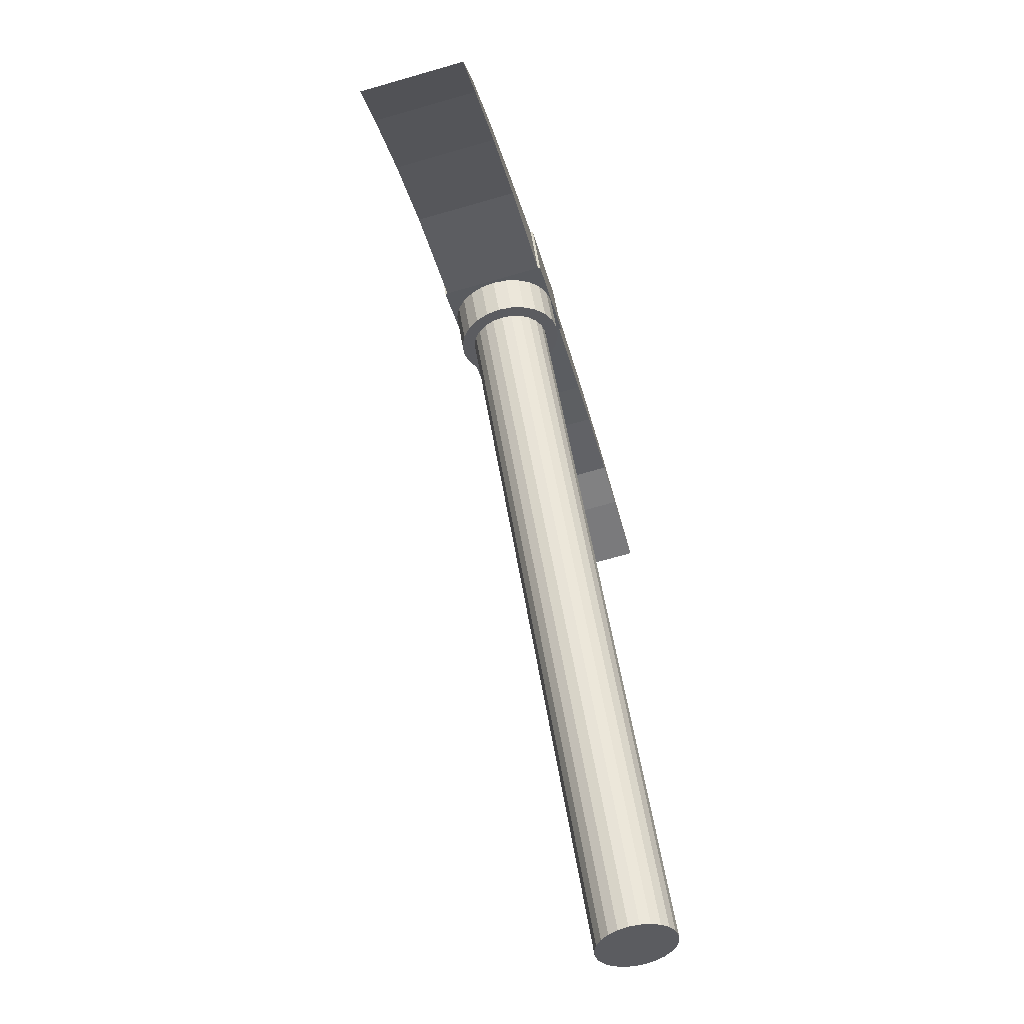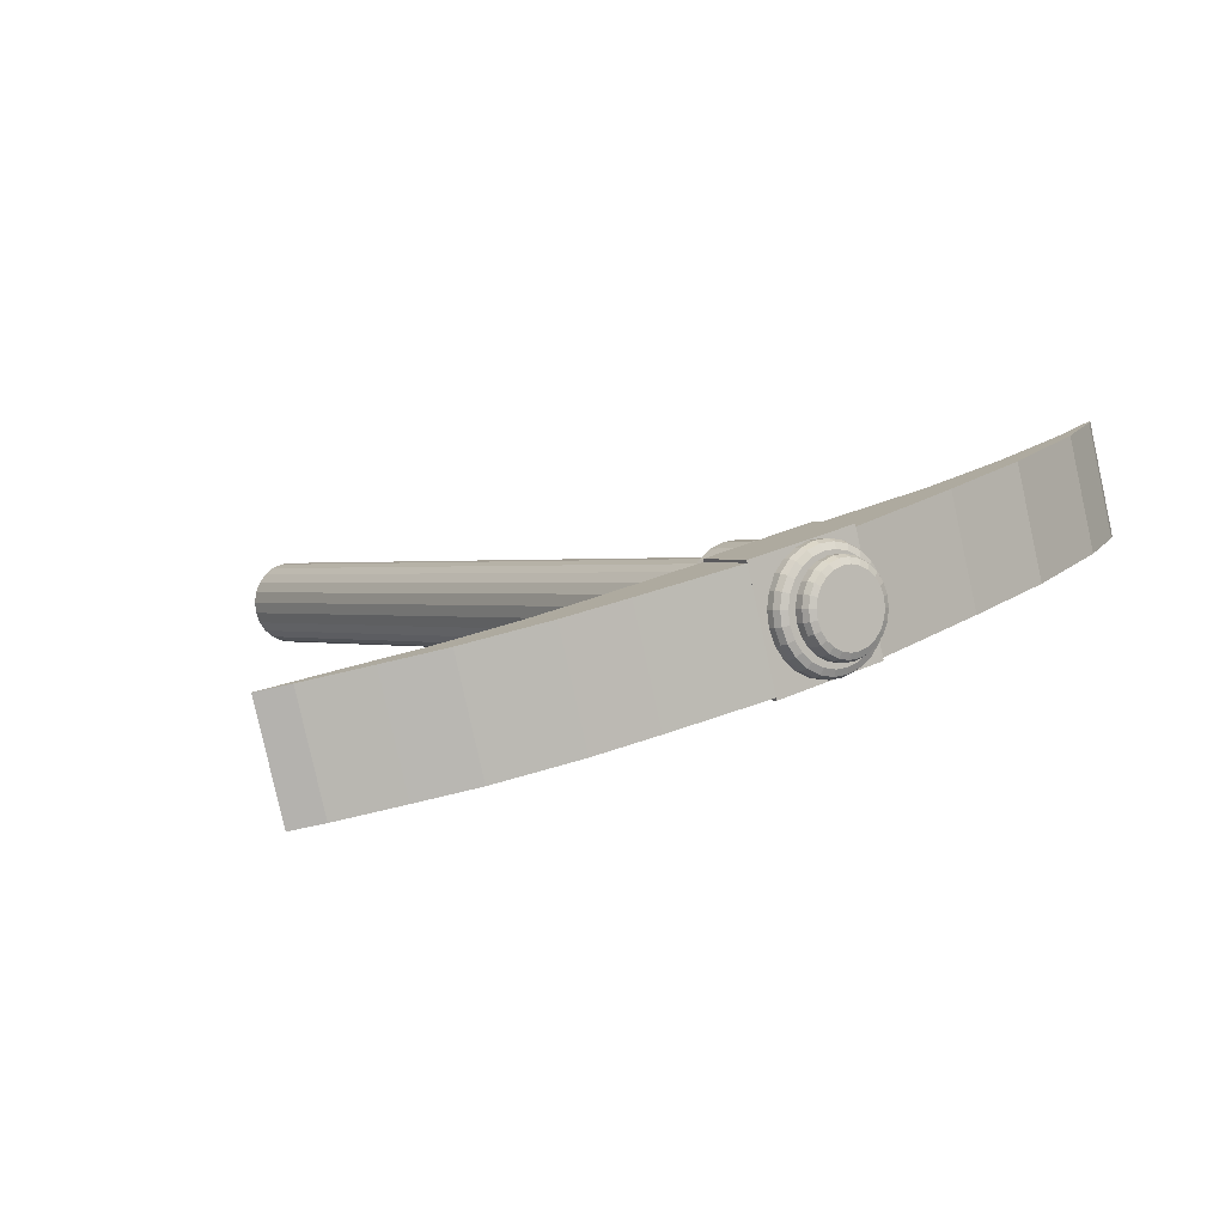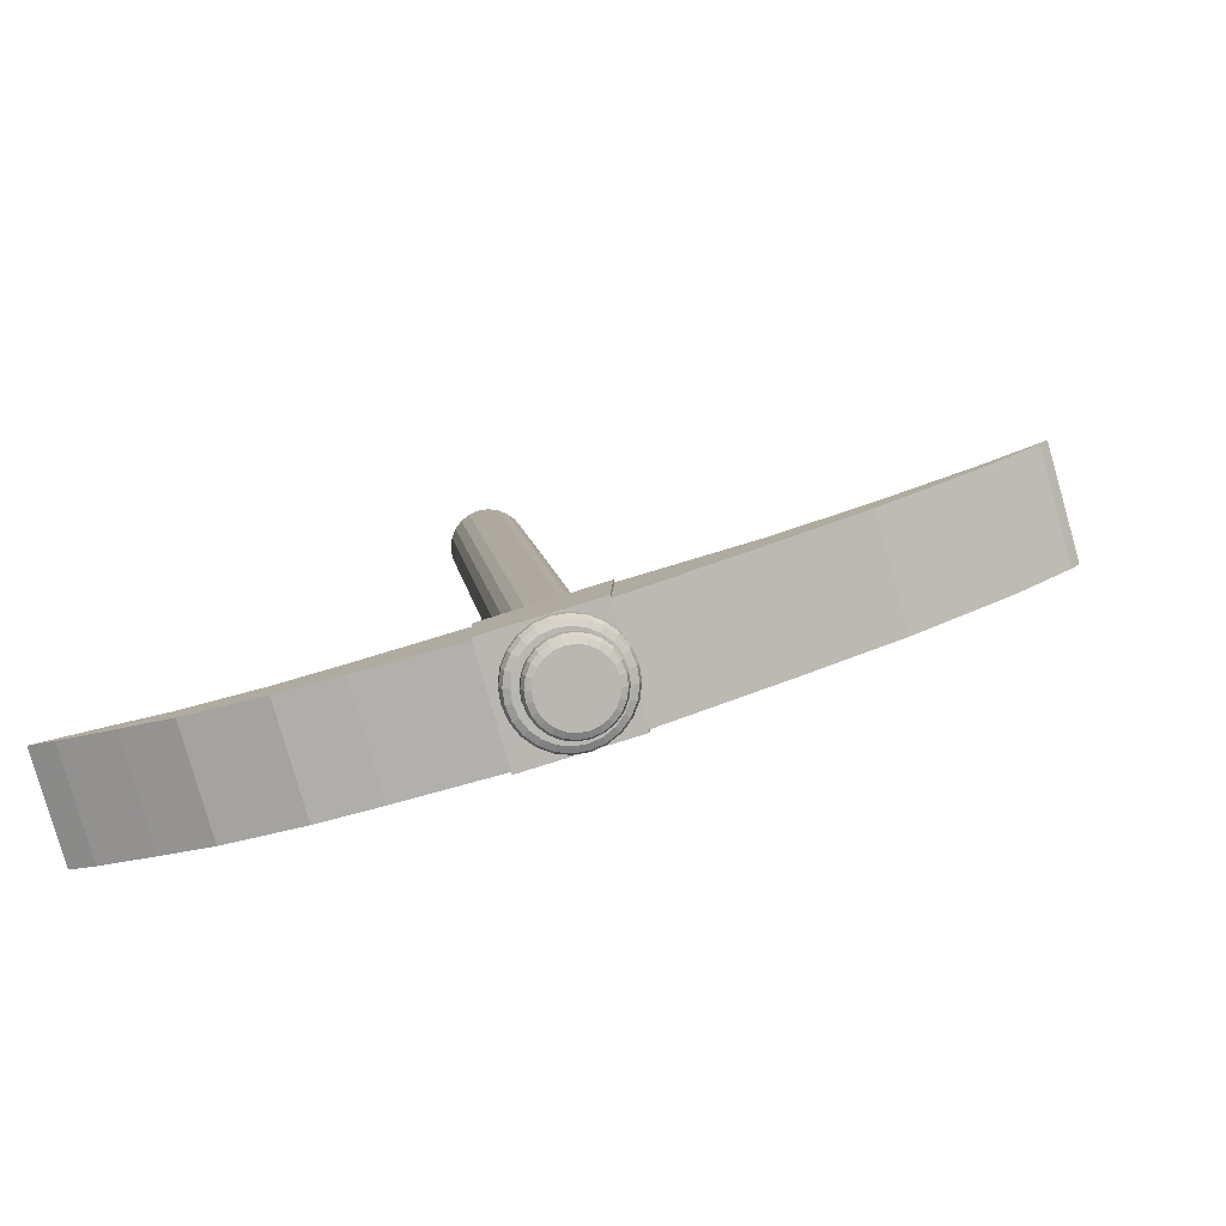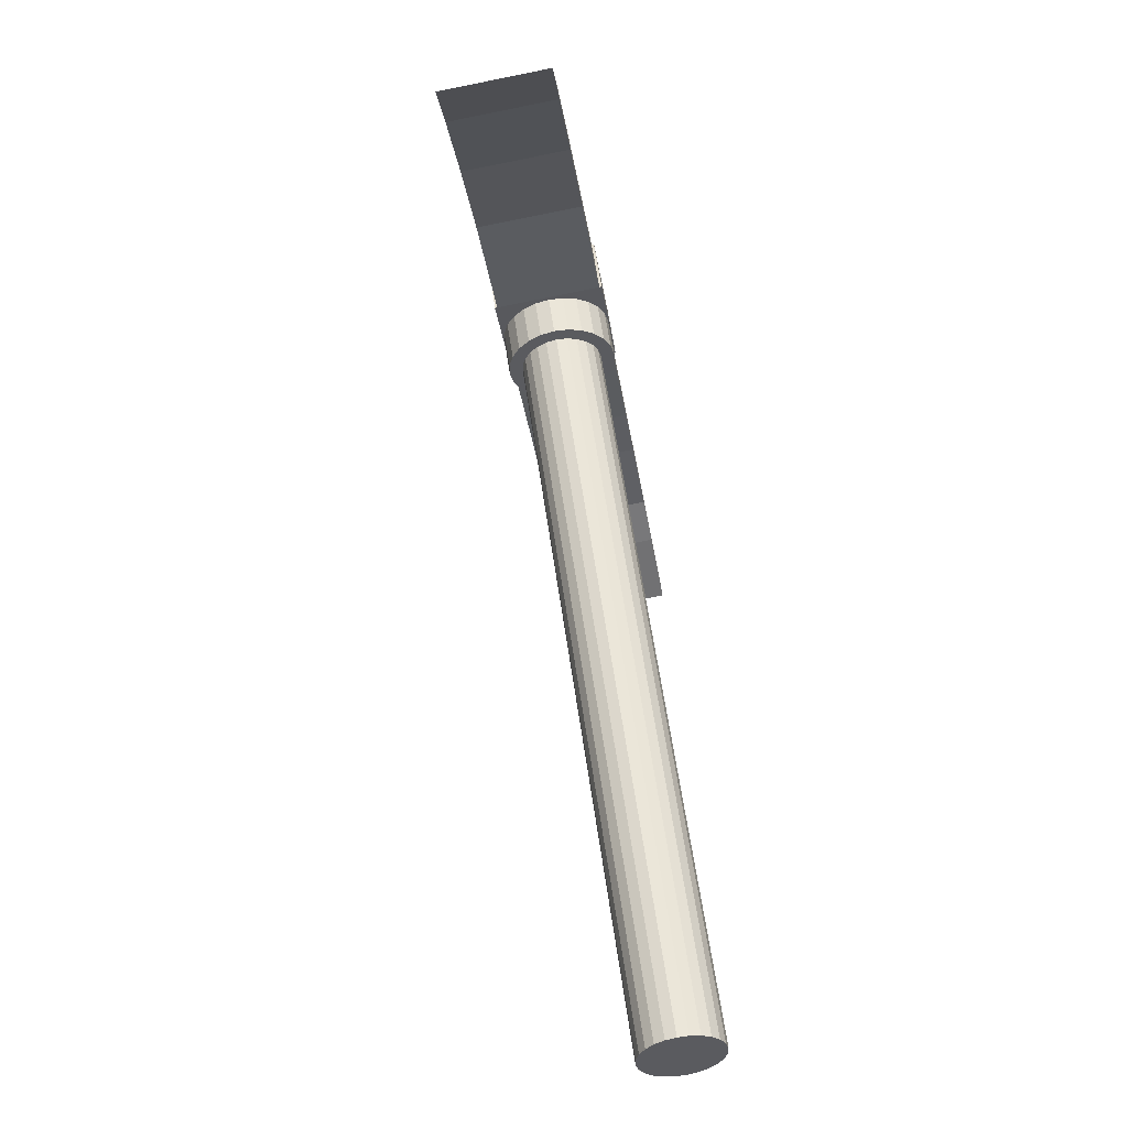
<metadata>
{"format":"obj","ext":"obj","renderer":"f3d","projection":"perspective","resolution":1024,"background":"white","views":[{"elev":-50.1,"azim":-59.6,"up":"+Y"},{"elev":-1.2,"azim":160.6,"up":"+Z"},{"elev":6.7,"azim":-171.5,"up":"+Z"},{"elev":-47.5,"azim":-64.8,"up":"+Y"}]}
</metadata>
<code>
o Cube.001
v 6.049 1.51 3.298
v 6.402 1.468 3.205
v 6.011 1.61 3.298
v 6.272 1.525 3.235
v 5.921 1.463 2.831
v 6.274 1.42 2.739
v 5.884 1.563 2.832
v 6.144 1.478 2.769
v 5.823 1.546 3.356
v 5.769 1.683 3.357
v 5.696 1.499 2.89
v 5.641 1.636 2.891
v 5.471 1.538 3.453
v 5.416 1.719 3.45
v 5.343 1.491 2.987
v 5.288 1.672 2.984
v 5.219 1.496 3.527
v 5.146 1.707 3.525
v 5.092 1.449 3.06
v 5.018 1.66 3.059
v 4.76 1.388 3.663
v 4.708 1.668 3.649
v 4.632 1.34 3.197
v 4.58 1.621 3.183
v 4.273 1.237 3.812
v 4.24 1.544 3.79
v 4.145 1.19 3.346
v 4.112 1.497 3.324
v 3.752 1.117 3.967
v 3.74 1.299 3.952
v 3.625 1.07 3.5
v 3.612 1.252 3.485
v 3.357 0.9502 4.092
v 3.354 1.092 4.079
v 3.229 0.903 3.626
v 3.226 1.044 3.612
v 2.986 0.7411 4.215
v 2.971 0.8137 4.212
v 2.859 0.6939 3.748
v 2.843 0.7665 3.745
v 2.743 0.5693 4.299
v 2.773 0.6144 4.286
v 2.615 0.5222 3.832
v 2.645 0.5673 3.82
v 4.265 1.028 3.515
v 4.274 1.032 3.579
v 5.256 -2.351 3.652
v 4.333 1.047 3.562
v 5.249 -2.355 3.604
v 4.326 1.044 3.513
v 5.254 -2.355 3.556
v 4.332 1.044 3.465
v 5.272 -2.351 3.51
v 4.349 1.047 3.419
v 5.3 -2.345 3.471
v 4.377 1.053 3.38
v 5.337 -2.336 3.44
v 4.415 1.062 3.35
v 5.381 -2.326 3.421
v 4.458 1.073 3.33
v 5.428 -2.314 3.413
v 4.505 1.085 3.323
v 5.475 -2.301 3.419
v 4.552 1.097 3.328
v 5.518 -2.289 3.436
v 4.596 1.109 3.346
v 5.556 -2.279 3.465
v 4.634 1.12 3.375
v 5.586 -2.27 3.503
v 4.663 1.129 3.413
v 5.604 -2.264 3.548
v 4.681 1.135 3.457
v 5.611 -2.261 3.596
v 4.688 1.138 3.506
v 5.606 -2.261 3.645
v 4.683 1.138 3.554
v 5.588 -2.264 3.69
v 4.665 1.135 3.6
v 5.56 -2.27 3.73
v 4.637 1.129 3.639
v 5.523 -2.279 3.76
v 4.6 1.12 3.67
v 5.479 -2.289 3.78
v 4.556 1.109 3.689
v 5.432 -2.301 3.787
v 4.51 1.097 3.697
v 5.385 -2.314 3.782
v 4.463 1.085 3.691
v 5.342 -2.326 3.764
v 4.419 1.073 3.673
v 5.304 -2.336 3.735
v 4.381 1.062 3.645
v 5.274 -2.345 3.697
v 4.352 1.053 3.606
v 4.272 1.028 3.45
v 4.296 1.032 3.389
v 4.334 1.041 3.336
v 4.383 1.052 3.295
v 4.441 1.067 3.269
v 4.504 1.083 3.259
v 4.567 1.099 3.267
v 4.626 1.115 3.29
v 4.676 1.13 3.329
v 4.715 1.141 3.38
v 4.74 1.15 3.44
v 4.749 1.154 3.504
v 4.742 1.154 3.569
v 4.719 1.15 3.63
v 4.681 1.141 3.683
v 4.631 1.13 3.724
v 4.573 1.115 3.75
v 4.51 1.099 3.76
v 4.448 1.083 3.753
v 4.389 1.067 3.729
v 4.338 1.052 3.69
v 4.299 1.041 3.639
v 4.496 1.621 3.359
v 4.457 1.609 3.33
v 4.412 1.596 3.311
v 4.364 1.583 3.306
v 4.317 1.57 3.314
v 4.272 1.558 3.334
v 4.234 1.549 3.365
v 4.206 1.542 3.405
v 4.188 1.538 3.452
v 4.182 1.538 3.502
v 4.189 1.541 3.551
v 4.13 1.545 3.499
v 4.158 1.592 3.497
v 4.134 1.575 3.498
v 4.166 1.596 3.552
v 4.139 1.55 3.564
v 4.143 1.579 3.56
v 4.138 1.545 3.434
v 4.164 1.592 3.443
v 4.141 1.575 3.436
v 4.161 1.55 3.374
v 4.184 1.596 3.391
v 4.164 1.579 3.378
v 4.199 1.558 3.321
v 4.216 1.603 3.347
v 4.2 1.587 3.328
v 4.249 1.57 3.28
v 4.258 1.613 3.312
v 4.247 1.598 3.289
v 4.307 1.584 3.254
v 4.307 1.625 3.29
v 4.303 1.611 3.264
v 4.369 1.6 3.244
v 4.36 1.639 3.282
v 4.363 1.627 3.255
v 4.432 1.617 3.251
v 4.413 1.653 3.288
v 4.423 1.643 3.261
v 4.491 1.633 3.275
v 4.463 1.666 3.308
v 4.479 1.658 3.284
v 4.542 1.647 3.314
v 4.506 1.678 3.34
v 4.527 1.672 3.321
v 4.581 1.659 3.364
v 4.539 1.688 3.383
v 4.564 1.683 3.37
v 4.606 1.667 3.424
v 4.56 1.695 3.434
v 4.588 1.691 3.427
v 4.615 1.671 3.489
v 4.568 1.699 3.489
v 4.597 1.695 3.488
v 4.607 1.671 3.554
v 4.561 1.699 3.543
v 4.59 1.695 3.55
v 4.584 1.667 3.615
v 4.542 1.695 3.595
v 4.568 1.691 3.608
v 4.546 1.659 3.667
v 4.51 1.688 3.639
v 4.531 1.683 3.659
v 4.496 1.647 3.708
v 4.468 1.678 3.674
v 4.484 1.672 3.698
v 4.438 1.633 3.734
v 4.418 1.666 3.696
v 4.429 1.658 3.723
v 4.376 1.617 3.744
v 4.366 1.653 3.704
v 4.369 1.643 3.732
v 4.313 1.6 3.737
v 4.313 1.639 3.698
v 4.309 1.627 3.725
v 4.254 1.584 3.713
v 4.263 1.625 3.678
v 4.253 1.612 3.703
v 4.204 1.57 3.675
v 4.22 1.613 3.646
v 4.204 1.598 3.666
v 4.164 1.558 3.624
v 4.187 1.603 3.603
v 4.167 1.587 3.617
v 4.526 1.63 3.398
v 4.545 1.636 3.444
v 4.552 1.639 3.494
v 4.546 1.639 3.543
v 4.528 1.635 3.59
v 4.5 1.629 3.63
v 4.462 1.619 3.662
v 4.417 1.607 3.682
v 4.37 1.594 3.689
v 4.322 1.581 3.684
v 4.277 1.568 3.666
v 4.238 1.557 3.636
v 4.208 1.548 3.597
v 4.438 1.735 3.383
v 4.472 1.706 3.357
v 4.458 1.729 3.364
v 4.407 1.726 3.359
v 4.434 1.695 3.327
v 4.422 1.718 3.336
v 4.37 1.715 3.344
v 4.389 1.682 3.309
v 4.379 1.706 3.319
v 4.332 1.705 3.34
v 4.341 1.669 3.304
v 4.334 1.694 3.314
v 4.293 1.694 3.346
v 4.293 1.656 3.311
v 4.289 1.681 3.321
v 4.257 1.685 3.362
v 4.249 1.644 3.332
v 4.247 1.67 3.34
v 4.227 1.677 3.387
v 4.211 1.634 3.363
v 4.211 1.661 3.37
v 4.203 1.671 3.42
v 4.182 1.627 3.403
v 4.184 1.655 3.408
v 4.189 1.668 3.458
v 4.164 1.624 3.45
v 4.167 1.651 3.452
v 4.184 1.668 3.498
v 4.159 1.623 3.5
v 4.162 1.651 3.499
v 4.19 1.671 3.538
v 4.166 1.627 3.549
v 4.169 1.654 3.545
v 4.462 1.742 3.414
v 4.502 1.715 3.396
v 4.487 1.738 3.401
v 4.478 1.748 3.451
v 4.521 1.722 3.442
v 4.505 1.744 3.444
v 4.483 1.75 3.491
v 4.528 1.725 3.491
v 4.511 1.747 3.491
v 4.479 1.75 3.531
v 4.523 1.725 3.541
v 4.506 1.747 3.538
v 4.464 1.747 3.569
v 4.505 1.721 3.588
v 4.489 1.743 3.582
v 4.441 1.741 3.602
v 4.476 1.714 3.628
v 4.462 1.737 3.62
v 4.41 1.734 3.627
v 4.438 1.704 3.659
v 4.426 1.728 3.65
v 4.375 1.724 3.643
v 4.394 1.693 3.679
v 4.384 1.717 3.669
v 4.336 1.714 3.65
v 4.346 1.68 3.687
v 4.339 1.704 3.676
v 4.297 1.703 3.645
v 4.298 1.667 3.682
v 4.294 1.692 3.671
v 4.261 1.693 3.63
v 4.253 1.654 3.663
v 4.252 1.68 3.653
v 4.23 1.683 3.606
v 4.215 1.642 3.634
v 4.215 1.669 3.625
v 4.205 1.676 3.575
v 4.185 1.633 3.595
v 4.187 1.66 3.589
v 4.763 1.389 3.674
v 4.711 1.669 3.66
v 4.629 1.339 3.186
v 4.577 1.619 3.172
v 4.276 1.238 3.823
v 4.243 1.545 3.801
v 4.142 1.188 3.335
v 4.109 1.496 3.313
f 1 4 3
f 4 7 3
f 8 5 7
f 6 1 5
f 1 11 5
f 4 6 8
f 10 13 9
f 3 12 10
f 3 9 1
f 7 11 12
f 13 19 15
f 9 15 11
f 12 14 10
f 12 15 16
f 20 23 24
f 14 20 18
f 16 19 20
f 14 17 13
f 26 289 290
f 18 21 17
f 19 21 23
f 20 22 18
f 28 30 26
f 27 292 291
f 22 288 286
f 23 285 287
f 31 36 32
f 27 32 28
f 25 30 29
f 25 31 27
f 33 39 35
f 29 34 33
f 29 35 31
f 30 36 34
f 39 44 40
f 34 40 38
f 35 40 36
f 33 38 37
f 44 41 42
f 37 42 41
f 37 43 39
f 38 44 42
f 96 134 137
f 82 111 84
f 47 50 49
f 110 176 179
f 76 108 78
f 49 52 51
f 116 194 197
f 72 104 105
f 51 54 53
f 97 137 140
f 66 101 102
f 53 56 55
f 99 149 100
f 60 98 99
f 55 58 57
f 103 155 158
f 52 96 54
f 57 60 59
f 106 164 167
f 94 46 48
f 59 62 61
f 109 173 176
f 92 114 115
f 61 64 63
f 112 182 185
f 84 112 86
f 63 66 65
f 114 194 115
f 78 109 80
f 65 68 67
f 116 132 46
f 72 106 74
f 67 70 69
f 98 146 99
f 68 102 103
f 69 72 71
f 101 155 102
f 62 99 100
f 72 73 71
f 104 164 105
f 56 96 97
f 74 75 73
f 107 173 108
f 48 45 50
f 76 77 75
f 110 182 111
f 92 116 94
f 78 79 77
f 113 191 114
f 86 113 88
f 80 81 79
f 80 110 82
f 82 83 81
f 45 134 95
f 76 106 107
f 84 85 83
f 97 143 98
f 68 104 70
f 86 87 85
f 100 152 101
f 64 100 101
f 88 89 87
f 45 132 128
f 58 97 98
f 90 91 89
f 52 45 95
f 103 161 104
f 92 93 91
f 113 185 188
f 88 114 90
f 94 47 93
f 61 77 93
f 106 170 107
f 197 133 132
f 133 198 131
f 197 196 199
f 196 198 199
f 191 196 194
f 196 192 195
f 191 190 193
f 190 192 193
f 188 187 190
f 190 186 189
f 182 187 185
f 187 183 186
f 182 181 184
f 184 180 183
f 179 178 181
f 181 177 180
f 173 178 176
f 175 177 178
f 173 172 175
f 175 171 174
f 170 169 172
f 169 171 172
f 164 169 167
f 169 165 168
f 161 166 164
f 163 165 166
f 161 160 163
f 163 159 162
f 155 160 158
f 157 159 160
f 152 157 155
f 157 153 156
f 149 154 152
f 151 153 154
f 146 151 149
f 148 150 151
f 143 148 146
f 145 147 148
f 140 145 143
f 145 141 144
f 137 142 140
f 142 138 141
f 134 139 137
f 136 138 139
f 128 136 134
f 136 129 135
f 128 133 130
f 133 129 130
f 183 159 135
f 283 127 212
f 127 241 126
f 126 238 125
f 238 124 125
f 235 123 124
f 123 229 122
f 229 121 122
f 226 120 121
f 120 220 119
f 214 200 117
f 119 217 118
f 250 202 201
f 202 256 203
f 256 204 203
f 259 205 204
f 262 206 205
f 206 268 207
f 207 271 208
f 271 209 208
f 209 277 210
f 210 280 211
f 280 212 211
f 118 214 117
f 247 201 200
f 120 204 212
f 238 236 235
f 239 234 236
f 232 230 229
f 230 231 228
f 226 224 223
f 227 222 224
f 220 218 217
f 218 219 216
f 229 227 226
f 230 225 227
f 244 242 241
f 245 240 242
f 238 242 239
f 239 240 237
f 223 221 220
f 221 222 219
f 235 233 232
f 236 231 233
f 217 215 214
f 215 216 213
f 214 248 247
f 215 246 248
f 247 251 250
f 251 246 249
f 253 251 254
f 251 252 254
f 256 254 257
f 257 252 255
f 259 257 260
f 260 255 258
f 262 260 263
f 263 258 261
f 262 266 265
f 263 264 266
f 265 269 268
f 269 264 267
f 268 272 271
f 272 267 270
f 271 275 274
f 272 273 275
f 277 275 278
f 278 273 276
f 280 278 281
f 281 276 279
f 283 281 284
f 281 282 284
f 283 245 244
f 245 282 243
f 267 213 237
f 287 289 291
f 286 292 290
f 287 292 288
f 285 290 289
f 23 288 24
f 25 291 289
f 22 285 21
f 28 290 292
f 1 2 4
f 4 8 7
f 8 6 5
f 6 2 1
f 1 9 11
f 4 2 6
f 10 14 13
f 3 7 12
f 3 10 9
f 7 5 11
f 13 17 19
f 9 13 15
f 12 16 14
f 12 11 15
f 20 19 23
f 14 16 20
f 16 15 19
f 14 18 17
f 26 25 289
f 18 22 21
f 19 17 21
f 20 24 22
f 28 32 30
f 27 28 292
f 22 24 288
f 23 21 285
f 31 35 36
f 27 31 32
f 25 26 30
f 25 29 31
f 33 37 39
f 29 30 34
f 29 33 35
f 30 32 36
f 39 43 44
f 34 36 40
f 35 39 40
f 33 34 38
f 44 43 41
f 37 38 42
f 37 41 43
f 38 40 44
f 96 95 134
f 82 110 111
f 47 48 50
f 110 109 176
f 76 107 108
f 49 50 52
f 116 115 194
f 72 70 104
f 51 52 54
f 97 96 137
f 66 64 101
f 53 54 56
f 99 146 149
f 60 58 98
f 55 56 58
f 103 102 155
f 52 95 96
f 57 58 60
f 106 105 164
f 94 116 46
f 59 60 62
f 109 108 173
f 92 90 114
f 61 62 64
f 112 111 182
f 84 111 112
f 63 64 66
f 114 191 194
f 78 108 109
f 65 66 68
f 116 197 132
f 72 105 106
f 67 68 70
f 98 143 146
f 68 66 102
f 69 70 72
f 101 152 155
f 62 60 99
f 72 74 73
f 104 161 164
f 56 54 96
f 74 76 75
f 107 170 173
f 48 46 45
f 76 78 77
f 110 179 182
f 92 115 116
f 78 80 79
f 113 188 191
f 86 112 113
f 80 82 81
f 80 109 110
f 82 84 83
f 45 128 134
f 76 74 106
f 84 86 85
f 97 140 143
f 68 103 104
f 86 88 87
f 100 149 152
f 64 62 100
f 88 90 89
f 45 46 132
f 58 56 97
f 90 92 91
f 52 50 45
f 103 158 161
f 92 94 93
f 113 112 185
f 88 113 114
f 94 48 47
f 93 47 49
f 49 51 53
f 53 55 57
f 57 59 61
f 61 63 65
f 65 67 69
f 69 71 73
f 73 75 77
f 77 79 81
f 81 83 85
f 85 87 89
f 89 91 93
f 93 49 53
f 53 57 61
f 61 65 69
f 69 73 77
f 77 81 85
f 85 89 93
f 93 53 61
f 61 69 77
f 77 85 93
f 106 167 170
f 197 199 133
f 133 199 198
f 197 194 196
f 196 195 198
f 191 193 196
f 196 193 192
f 191 188 190
f 190 189 192
f 188 185 187
f 190 187 186
f 182 184 187
f 187 184 183
f 182 179 181
f 184 181 180
f 179 176 178
f 181 178 177
f 173 175 178
f 175 174 177
f 173 170 172
f 175 172 171
f 170 167 169
f 169 168 171
f 164 166 169
f 169 166 165
f 161 163 166
f 163 162 165
f 161 158 160
f 163 160 159
f 155 157 160
f 157 156 159
f 152 154 157
f 157 154 153
f 149 151 154
f 151 150 153
f 146 148 151
f 148 147 150
f 143 145 148
f 145 144 147
f 140 142 145
f 145 142 141
f 137 139 142
f 142 139 138
f 134 136 139
f 136 135 138
f 128 130 136
f 136 130 129
f 128 132 133
f 133 131 129
f 135 129 131
f 131 198 195
f 195 192 189
f 189 186 183
f 183 180 177
f 177 174 171
f 171 168 165
f 165 162 159
f 159 156 153
f 153 150 147
f 147 144 141
f 141 138 135
f 135 131 195
f 195 189 183
f 183 177 171
f 171 165 159
f 159 153 147
f 147 141 135
f 135 195 183
f 183 171 159
f 159 147 135
f 283 244 127
f 127 244 241
f 126 241 238
f 238 235 124
f 235 232 123
f 123 232 229
f 229 226 121
f 226 223 120
f 120 223 220
f 214 247 200
f 119 220 217
f 250 253 202
f 202 253 256
f 256 259 204
f 259 262 205
f 262 265 206
f 206 265 268
f 207 268 271
f 271 274 209
f 209 274 277
f 210 277 280
f 280 283 212
f 118 217 214
f 247 250 201
f 212 127 126
f 126 125 124
f 124 123 122
f 122 121 120
f 120 119 118
f 118 117 200
f 200 201 202
f 202 203 204
f 204 205 206
f 206 207 208
f 208 209 210
f 210 211 212
f 212 126 124
f 124 122 120
f 120 118 200
f 200 202 204
f 204 206 208
f 208 210 212
f 212 124 120
f 120 200 204
f 204 208 212
f 238 239 236
f 239 237 234
f 232 233 230
f 230 233 231
f 226 227 224
f 227 225 222
f 220 221 218
f 218 221 219
f 229 230 227
f 230 228 225
f 244 245 242
f 245 243 240
f 238 241 242
f 239 242 240
f 223 224 221
f 221 224 222
f 235 236 233
f 236 234 231
f 217 218 215
f 215 218 216
f 214 215 248
f 215 213 246
f 247 248 251
f 251 248 246
f 253 250 251
f 251 249 252
f 256 253 254
f 257 254 252
f 259 256 257
f 260 257 255
f 262 259 260
f 263 260 258
f 262 263 266
f 263 261 264
f 265 266 269
f 269 266 264
f 268 269 272
f 272 269 267
f 271 272 275
f 272 270 273
f 277 274 275
f 278 275 273
f 280 277 278
f 281 278 276
f 283 280 281
f 281 279 282
f 283 284 245
f 245 284 282
f 237 240 243
f 243 282 279
f 279 276 273
f 273 270 267
f 267 264 261
f 261 258 255
f 255 252 249
f 249 246 213
f 213 216 219
f 219 222 225
f 225 228 231
f 231 234 237
f 237 243 279
f 279 273 267
f 267 261 255
f 255 249 213
f 213 219 225
f 225 231 237
f 237 279 267
f 267 255 213
f 213 225 237
f 287 285 289
f 286 288 292
f 287 291 292
f 285 286 290
f 23 287 288
f 25 27 291
f 22 286 285
f 28 26 290

</code>
